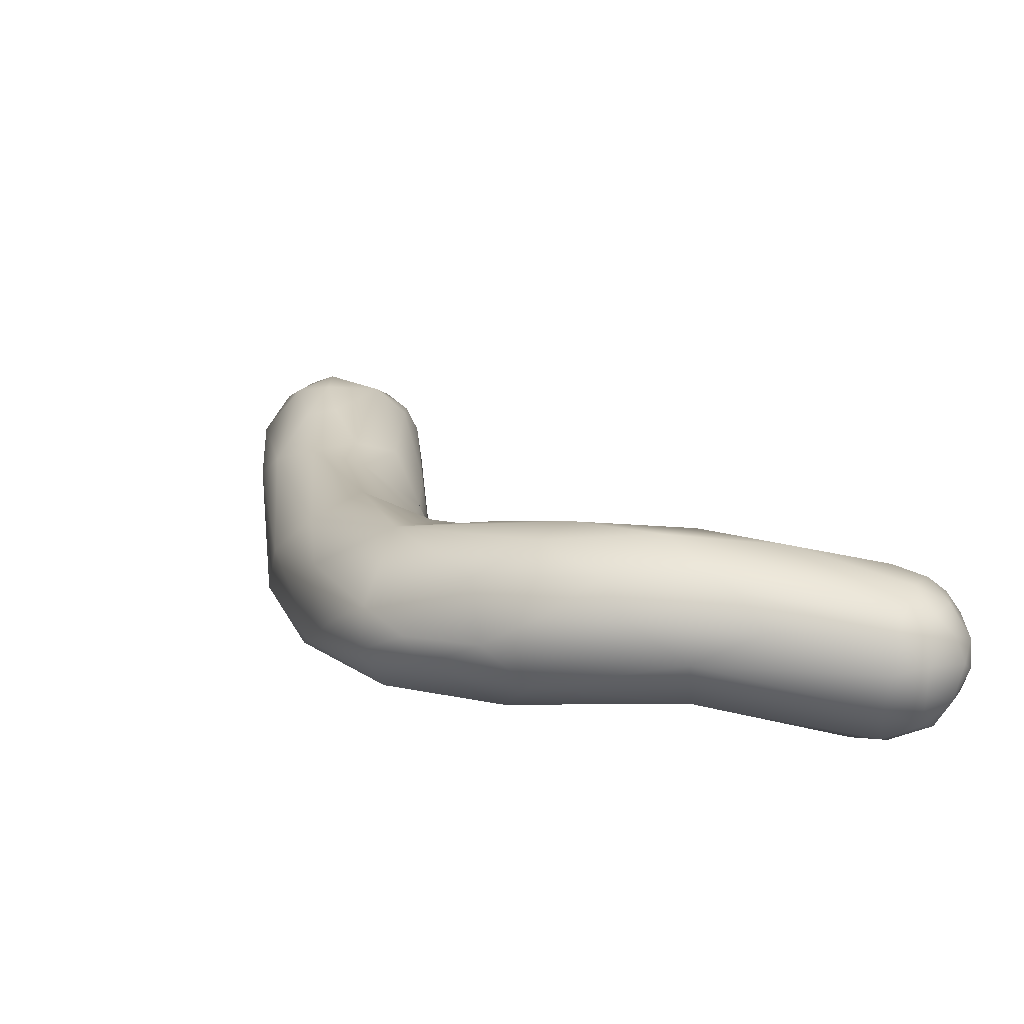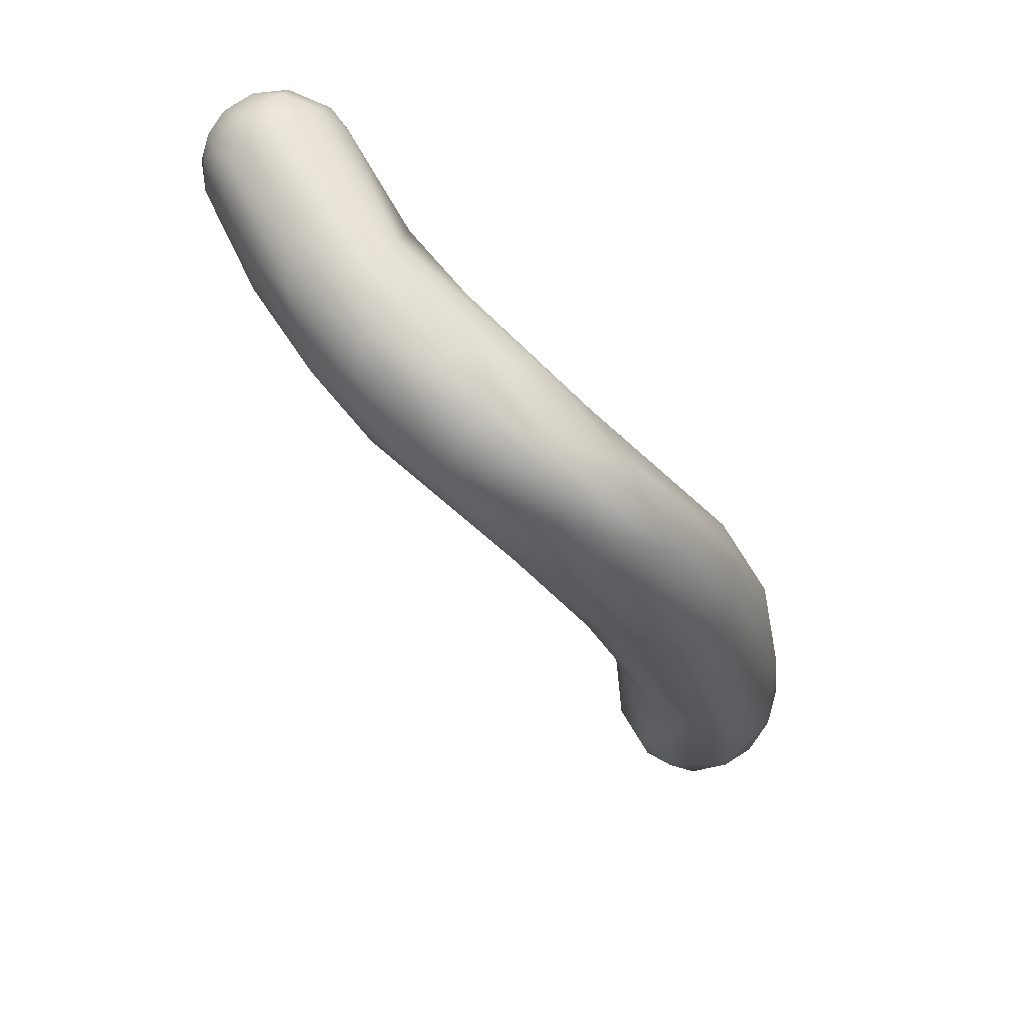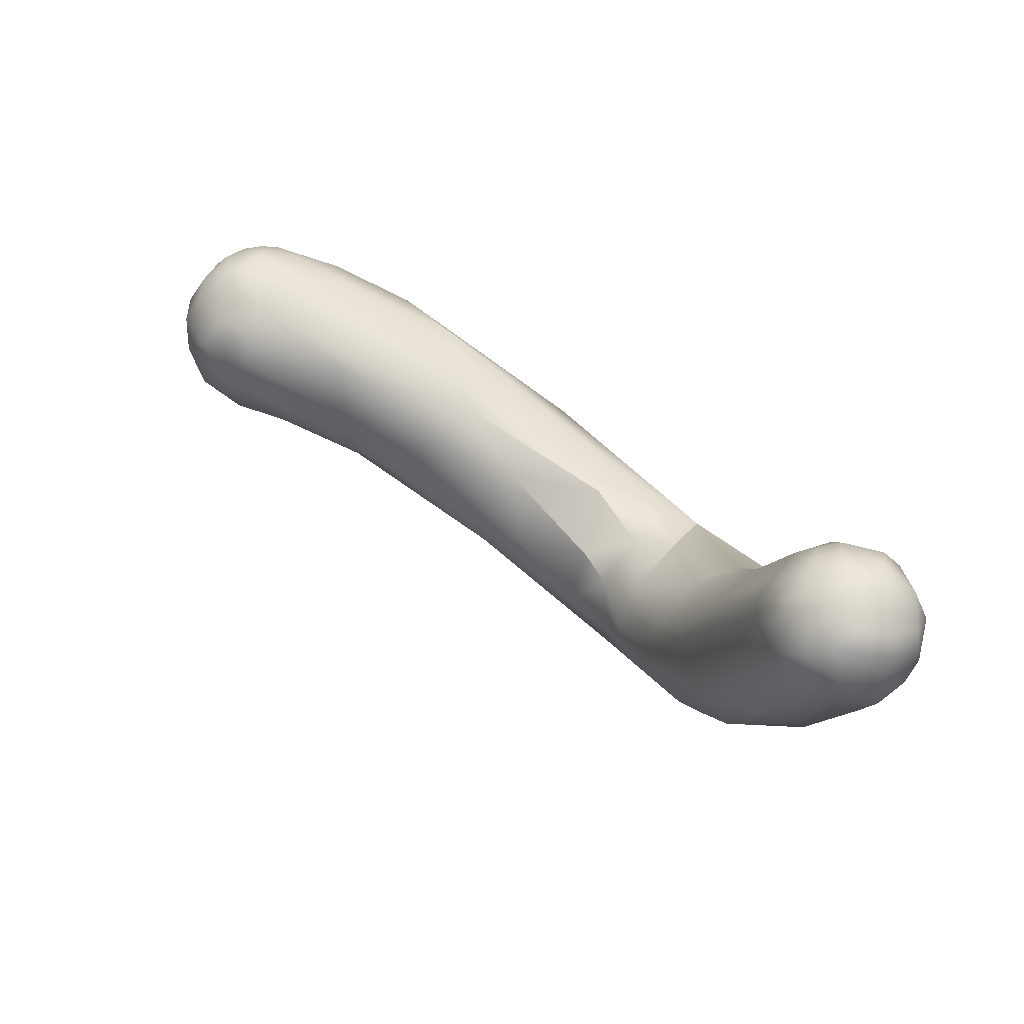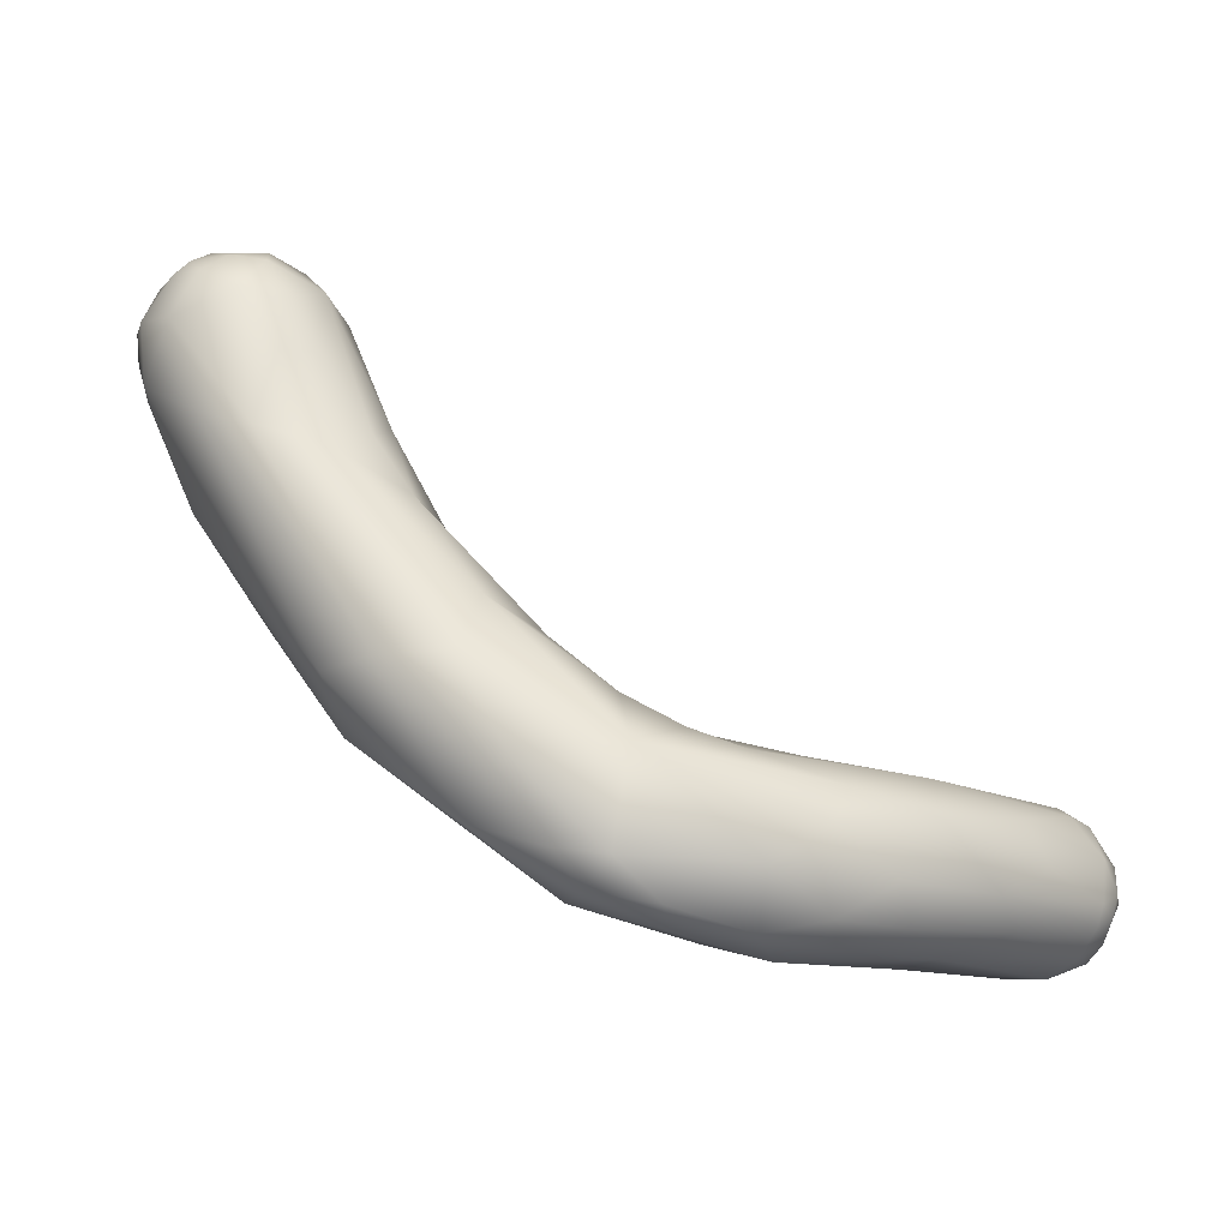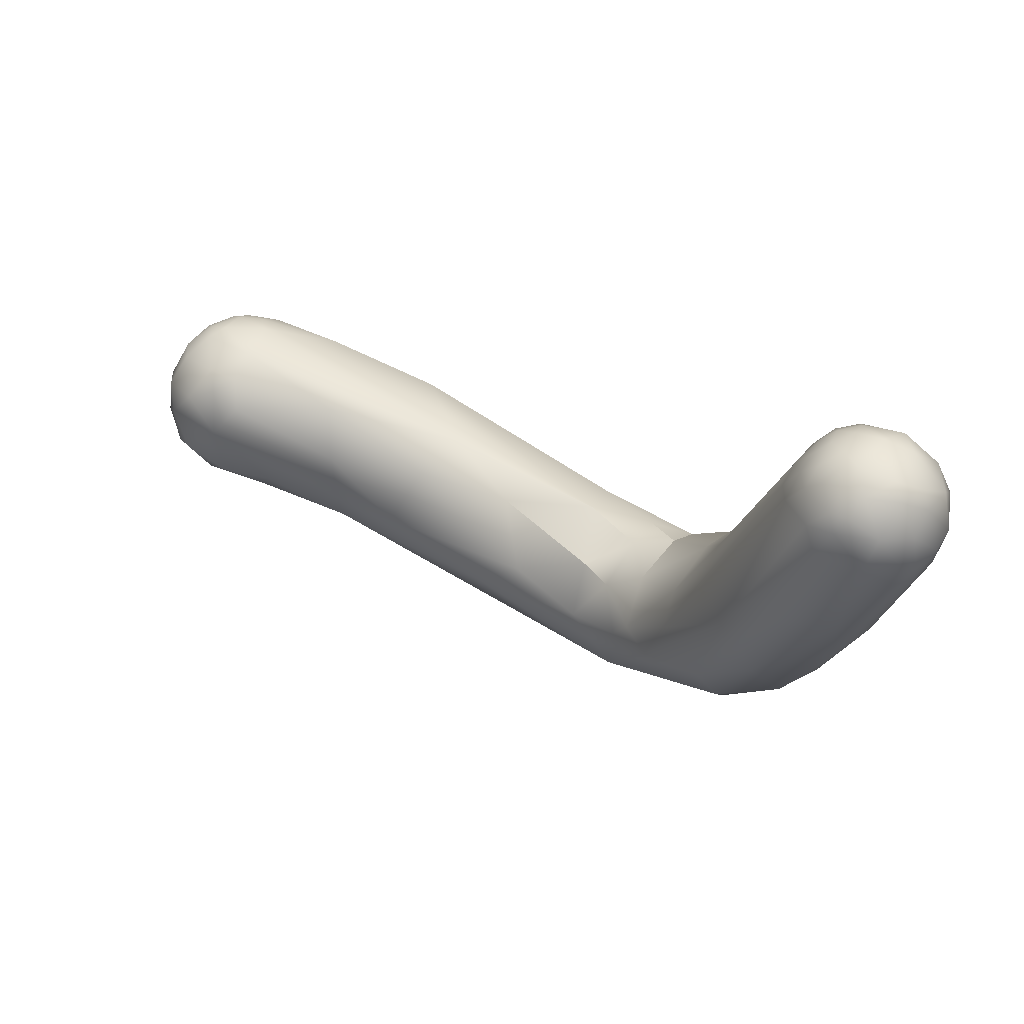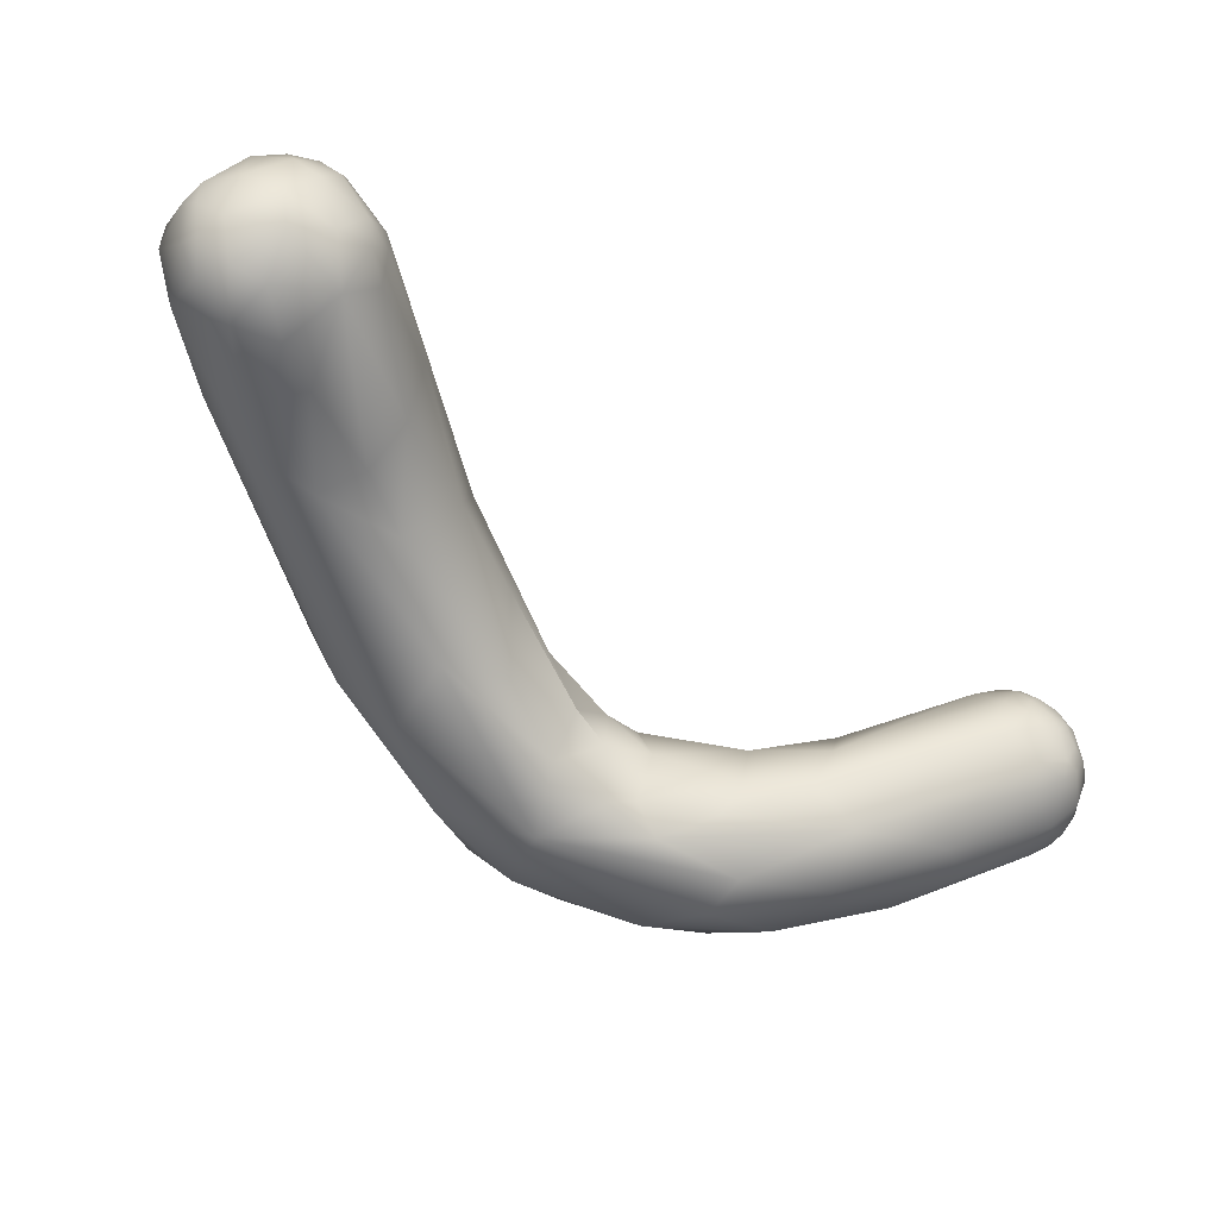
<metadata>
{"format":"obj","ext":"obj","renderer":"f3d","projection":"perspective","resolution":1024,"background":"white","views":[{"elev":-29.8,"azim":-132.7,"up":"+Y"},{"elev":-45.9,"azim":-22.0,"up":"+Z"},{"elev":42.6,"azim":-101.2,"up":"+Z"},{"elev":-1.4,"azim":-172.7,"up":"+Y"},{"elev":25.0,"azim":-106.4,"up":"+Z"},{"elev":69.0,"azim":-148.6,"up":"+Y"}]}
</metadata>
<code>
v -14.99 -140 1083
v -15.28 -140.7 1083
v -14.56 -139.6 1085
v -14.72 -139.3 1084
v -14.54 -139.3 1084
v -14.07 -138.9 1084
v -14.29 -139.1 1083
v -14.87 -140 1084
v -14.85 -140.7 1085
v -14.89 -139.6 1084
v -15.13 -140.7 1084
v -15.25 -140.2 1084
v -15.32 -141 1084
v -14.93 -141.4 1085
v -15.11 -141.4 1084
v -14.07 -139.3 1085
v -13.68 -139.4 1085
v -13.7 -139 1084
v -13.2 -139.5 1085
v -13.25 -139.1 1085
v -14.35 -140 1085
v -14.13 -139.6 1085
v -13.82 -139.9 1085
v -13.83 -140.9 1085
v -13.31 -139.8 1085
v -13.38 -140.4 1085
v -14.18 -141.5 1085
v -15.15 -141.2 1083
v -14.94 -140.9 1082
v -14.81 -141.4 1082
v -14.95 -141.8 1083
v -14.43 -142 1082
v -14.57 -142.1 1084
v -14.62 -142.3 1083
v -13.95 -142.6 1084
v -13.78 -142.5 1083
v -13.17 -138.8 1084
v -12.82 -139.8 1085
v -12.73 -138.9 1084
v -12.67 -139.3 1085
v -12.01 -140 1085
v -12.87 -140.1 1085
v -12.99 -140.7 1085
v -13.3 -141.7 1085
v -13.76 -142.3 1085
v -12.63 -141.9 1085
v -12.65 -142.3 1084
v -12.47 -140.3 1085
v -12.46 -140.9 1085
v -11.87 -140.9 1085
v -13.81 -140.1 1081
v -13.28 -139 1081
v -13.02 -142.7 1084
v -12.09 -141.9 1084
v -12.16 -142.3 1084
v -11.37 -138.2 1080
v -11.61 -138.9 1079
v -12.78 -140.5 1079
v -13.02 -141.3 1080
v -10.07 -138.1 1080
v -10.01 -138.6 1081
v -9.818 -139.9 1082
v -10.13 -141.4 1082
v -10.8 -140.1 1077
v -9.782 -138.2 1078
v -10.96 -141 1078
v -11.48 -141.8 1079
v -8.715 -137.9 1079
v -10.63 -142.1 1080
v -8.375 -138.9 1080
v -8.402 -139.9 1081
v -9.521 -138.9 1077
v -7.841 -137.5 1077
v -9.515 -140.8 1077
v -9.34 -141.4 1077
v -8.756 -137.7 1078
v -6.758 -137.8 1079
v -8.59 -141.4 1080
v -8.299 -139.6 1076
v -8.044 -141 1076
v -5.248 -136.4 1077
v -7.087 -137.3 1078
v -6.592 -137.1 1077
v -8.269 -141.7 1078
v -6.791 -141.4 1078
v -3.708 -135.3 1078
v -5.866 -137.1 1078
v -5.001 -136.8 1079
v -6.023 -138.9 1079
v -5.359 -138 1079
v -3.636 -137.4 1080
v -4.61 -138.8 1079
v -1.288 -133.1 1080
v -2.709 -135.2 1080
v -0.004739 -130.9 1080
v -1.028 -134.3 1081
v 2.214 -127.3 1082
v 1.575 -127.8 1081
v 1.233 -128.4 1082
v 1.687 -127.9 1082
v 0.429 -130.9 1082
v 3.19 -127.4 1083
v 1.567 -128.5 1082
v 2.095 -127.9 1083
v 2.016 -129 1083
v 3.147 -128.1 1083
v 3.24 -128.6 1083
v 3.74 -128.3 1083
v 2.928 -129.7 1083
v -6.313 -140.4 1076
v -6.341 -141 1076
v -5.658 -137.3 1076
v -2.505 -134.4 1077
v -4.766 -140 1079
v -0.8273 -132.4 1079
v 0.1406 -131 1079
v -2.742 -138.2 1080
v 2.074 -128.1 1080
v 1.443 -129.3 1079
v 2.899 -126.9 1081
v 2.665 -127.2 1080
v 3.461 -127.1 1080
v 1.579 -134.2 1082
v 4.08 -126.9 1081
v 3.401 -126.9 1082
v 4.377 -127.1 1082
v 2.736 -131.7 1083
v 3.901 -127.6 1083
v 4.893 -128.1 1083
v 3.77 -129.1 1083
v 4.379 -128.3 1083
v 4.259 -129 1083
v 4.128 -129.4 1083
v 4.564 -129.3 1083
v 4.85 -128.8 1083
v 4.558 -129.8 1083
v 3.535 -129.7 1083
v 3.91 -130.2 1083
v -5.364 -139.4 1075
v -3.367 -137.6 1075
v -4.751 -140.2 1076
v -4.179 -139.3 1075
v -2.185 -135.6 1076
v -4.244 -140.5 1077
v 0.8503 -131.3 1078
v 3.048 -127.9 1079
v 2.106 -129.3 1079
v 2.46 -130.9 1078
v 0.1908 -137.3 1079
v 4.003 -127.5 1080
v 4.38 -127.2 1080
v 4.849 -127.3 1081
v 5.143 -127.6 1081
v 4.69 -127.5 1080
v 5.272 -127.7 1081
v 5.698 -128.7 1081
v 4.612 -131.8 1082
v 3.08 -133.3 1082
v 5.666 -128.7 1082
v 5.044 -129.3 1083
v 5.377 -129.1 1082
v 5.131 -129.9 1083
v 5.575 -129.9 1082
v 4.137 -131.4 1083
v -2.43 -138.9 1076
v -0.4871 -135.7 1076
v 0.7254 -136 1077
v 0.4575 -137.3 1078
v 4.555 -128.5 1079
v 3.701 -130.6 1079
v 4.176 -132.6 1080
v 2.615 -135 1080
v 5.432 -128.5 1080
v 5.316 -129.9 1080
v 5.791 -129.3 1081
v 5.579 -130.1 1081
v -8.59 -141.4 1080
v -5.001 -136.8 1079
v -6.023 -138.9 1079
v -6.023 -138.9 1079
v -3.636 -137.4 1080
v -4.766 -140 1079
v -4.766 -140 1079
v -4.766 -140 1079
g grp1
f 12 1 2
f 13 12 2
f 28 13 2
f 2 1 29
f 29 28 2
f 4 10 5
f 6 7 4
f 5 6 4
f 1 4 7
f 52 1 7
f 7 6 56
f 11 12 13
f 12 8 10
f 12 11 8
f 10 8 3
f 11 9 8
f 4 12 10
f 13 15 11
f 10 3 5
f 12 4 1
f 11 14 9
f 14 27 9
f 14 11 15
f 31 13 28
f 15 13 31
f 15 33 14
f 14 33 27
f 15 31 34
f 15 34 33
f 5 3 16
f 3 22 16
f 22 17 16
f 6 5 18
f 5 16 18
f 18 17 20
f 16 17 18
f 19 17 25
f 38 19 25
f 6 18 37
f 20 17 19
f 37 18 20
f 38 25 42
f 8 9 21
f 21 3 8
f 21 22 3
f 22 21 23
f 9 24 21
f 24 9 27
f 23 17 22
f 21 24 23
f 25 17 23
f 25 23 26
f 42 25 26
f 26 23 24
f 26 24 43
f 42 26 43
f 24 27 44
f 52 7 56
f 51 1 52
f 51 29 1
f 30 28 29
f 31 28 30
f 58 29 51
f 30 29 58
f 32 31 30
f 34 31 32
f 6 37 56
f 35 33 34
f 36 34 32
f 34 36 35
f 32 67 36
f 37 20 39
f 20 40 39
f 19 40 20
f 40 19 38
f 39 40 61
f 41 61 40
f 41 40 38
f 38 42 48
f 48 42 43
f 43 24 44
f 45 44 27
f 33 45 27
f 44 45 46
f 35 45 33
f 47 46 45
f 36 53 35
f 53 45 35
f 47 54 46
f 47 55 54
f 38 48 41
f 41 48 50
f 50 48 49
f 48 43 49
f 43 44 49
f 62 41 50
f 50 49 46
f 49 44 46
f 57 52 56
f 51 52 57
f 60 56 37
f 37 39 60
f 60 39 61
f 53 36 69
f 50 63 62
f 54 50 46
f 63 50 54
f 55 63 54
f 53 47 45
f 53 55 47
f 69 55 53
f 57 58 51
f 57 56 65
f 58 59 30
f 66 59 58
f 59 32 30
f 67 32 59
f 66 67 59
f 60 76 56
f 69 36 67
f 69 63 55
f 62 61 41
f 57 64 58
f 64 66 58
f 65 56 73
f 72 57 65
f 66 75 67
f 60 61 68
f 76 60 68
f 78 63 69
f 61 62 70
f 61 70 68
f 71 70 62
f 71 62 63
f 63 177 71
f 72 64 57
f 79 64 72
f 72 65 112
f 112 65 73
f 64 74 66
f 75 84 67
f 67 84 69
f 85 69 84
f 76 82 73
f 83 73 82
f 73 56 76
f 68 82 76
f 82 68 77
f 85 78 69
f 70 77 68
f 77 70 89
f 179 90 77
f 70 71 89
f 89 71 114
f 182 71 177
f 79 74 64
f 72 112 79
f 80 75 74
f 79 80 74
f 111 84 80
f 74 75 66
f 75 80 84
f 112 73 83
f 87 83 82
f 82 77 87
f 112 83 81
f 88 86 81
f 90 87 77
f 83 87 81
f 87 88 81
f 87 90 178
f 91 178 90
f 90 179 92
f 92 180 183
f 85 184 78
f 86 94 93
f 88 94 86
f 178 91 94
f 181 90 92
f 181 92 117
f 115 86 93
f 95 115 93
f 93 94 96
f 123 96 181
f 94 91 96
f 95 101 99
f 99 98 95
f 95 93 101
f 93 96 101
f 100 97 98
f 97 120 98
f 101 105 103
f 99 103 100
f 99 100 98
f 99 101 103
f 101 96 105
f 97 104 102
f 97 102 125
f 106 102 104
f 128 102 106
f 128 125 102
f 100 104 97
f 100 103 104
f 103 105 104
f 104 105 106
f 107 106 105
f 109 105 96
f 128 106 108
f 106 107 108
f 109 107 105
f 107 109 130
f 139 79 112
f 141 110 139
f 141 111 110
f 110 111 80
f 110 80 79
f 139 110 79
f 111 144 85
f 84 111 85
f 112 113 143
f 81 86 113
f 112 81 113
f 144 184 85
f 113 86 115
f 113 115 145
f 143 113 145
f 92 183 117
f 149 117 183
f 144 149 184
f 116 95 98
f 98 119 116
f 115 95 116
f 145 115 116
f 181 117 123
f 118 146 147
f 147 119 118
f 118 119 98
f 116 119 145
f 118 98 121
f 121 98 120
f 146 118 121
f 120 122 121
f 121 122 146
f 122 120 124
f 127 96 123
f 97 125 120
f 125 124 120
f 125 128 126
f 125 126 124
f 128 129 126
f 153 126 129
f 109 127 137
f 109 96 127
f 138 127 164
f 131 128 108
f 128 131 129
f 153 129 159
f 108 107 130
f 130 109 137
f 131 108 132
f 108 130 132
f 130 137 133
f 137 138 133
f 133 132 130
f 133 138 136
f 131 132 135
f 135 132 134
f 132 133 134
f 133 136 134
f 129 131 135
f 135 134 160
f 160 134 136
f 129 135 161
f 161 135 160
f 160 136 162
f 162 136 164
f 137 127 138
f 136 138 164
f 139 112 140
f 143 140 112
f 142 139 140
f 140 165 142
f 142 141 139
f 141 144 111
f 142 165 141
f 144 168 149
f 168 144 165
f 141 165 144
f 145 148 143
f 147 146 148
f 119 147 145
f 147 148 145
f 168 172 149
f 124 151 122
f 146 122 150
f 150 122 151
f 151 154 150
f 169 150 154
f 173 169 154
f 146 150 169
f 146 169 148
f 148 169 170
f 149 123 117
f 126 152 124
f 124 152 151
f 153 152 126
f 154 151 152
f 153 155 152
f 153 159 155
f 152 155 154
f 155 173 154
f 155 156 173
f 159 156 155
f 156 159 175
f 127 158 164
f 158 127 123
f 158 157 164
f 158 172 157
f 149 158 123
f 149 172 158
f 129 161 159
f 162 161 160
f 161 162 163
f 163 159 161
f 163 162 157
f 157 176 163
f 163 175 159
f 164 157 162
f 166 140 143
f 165 140 166
f 148 166 143
f 167 165 166
f 165 167 168
f 167 170 174
f 166 148 170
f 166 170 167
f 167 171 168
f 172 168 171
f 170 169 174
f 173 174 169
f 167 174 171
f 172 171 157
f 173 156 174
f 174 156 175
f 174 175 176
f 171 174 176
f 176 157 171
f 163 176 175

</code>
